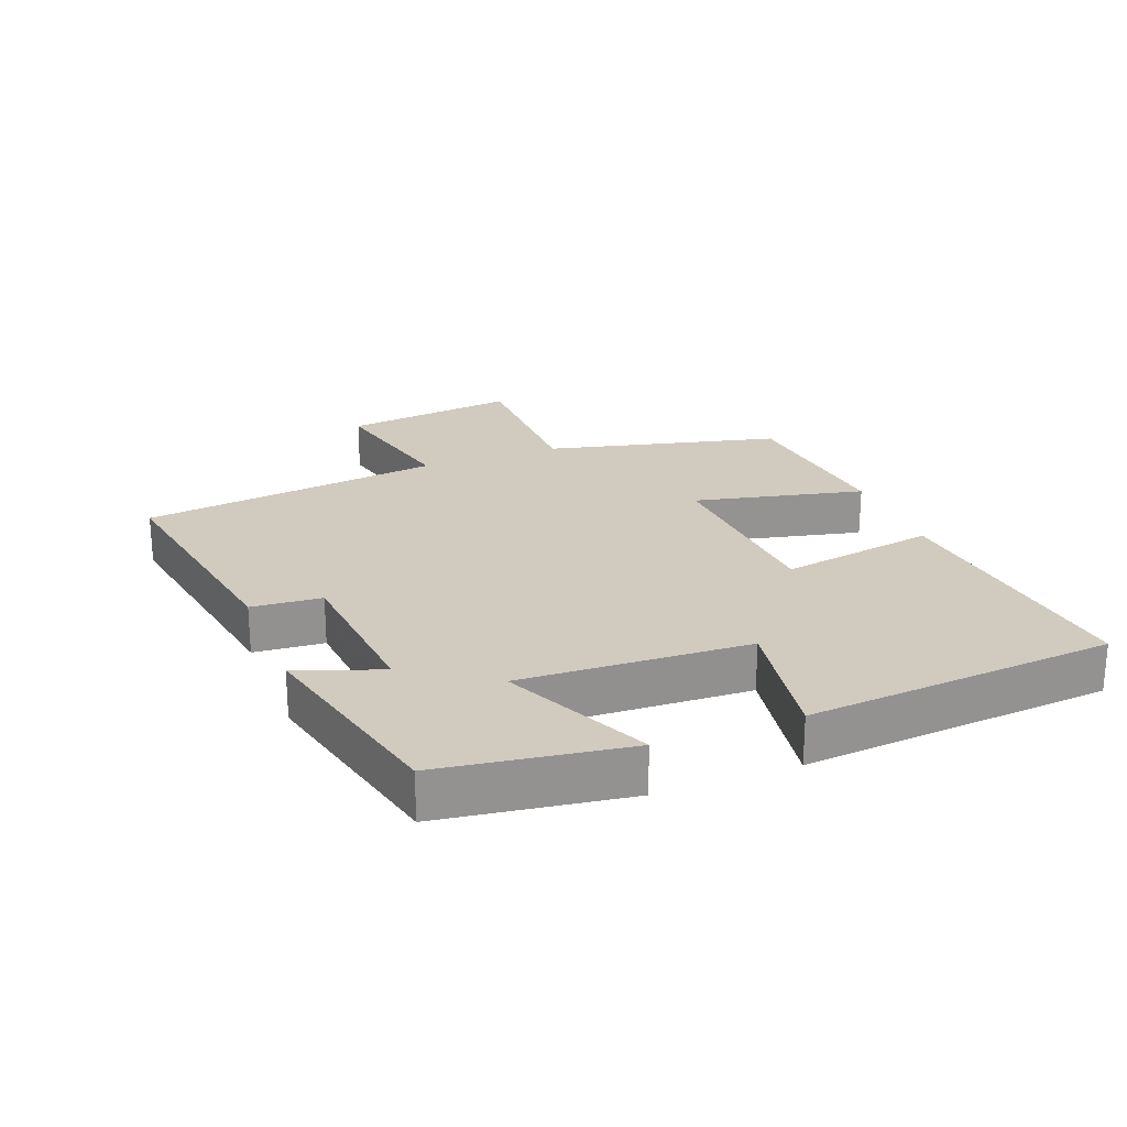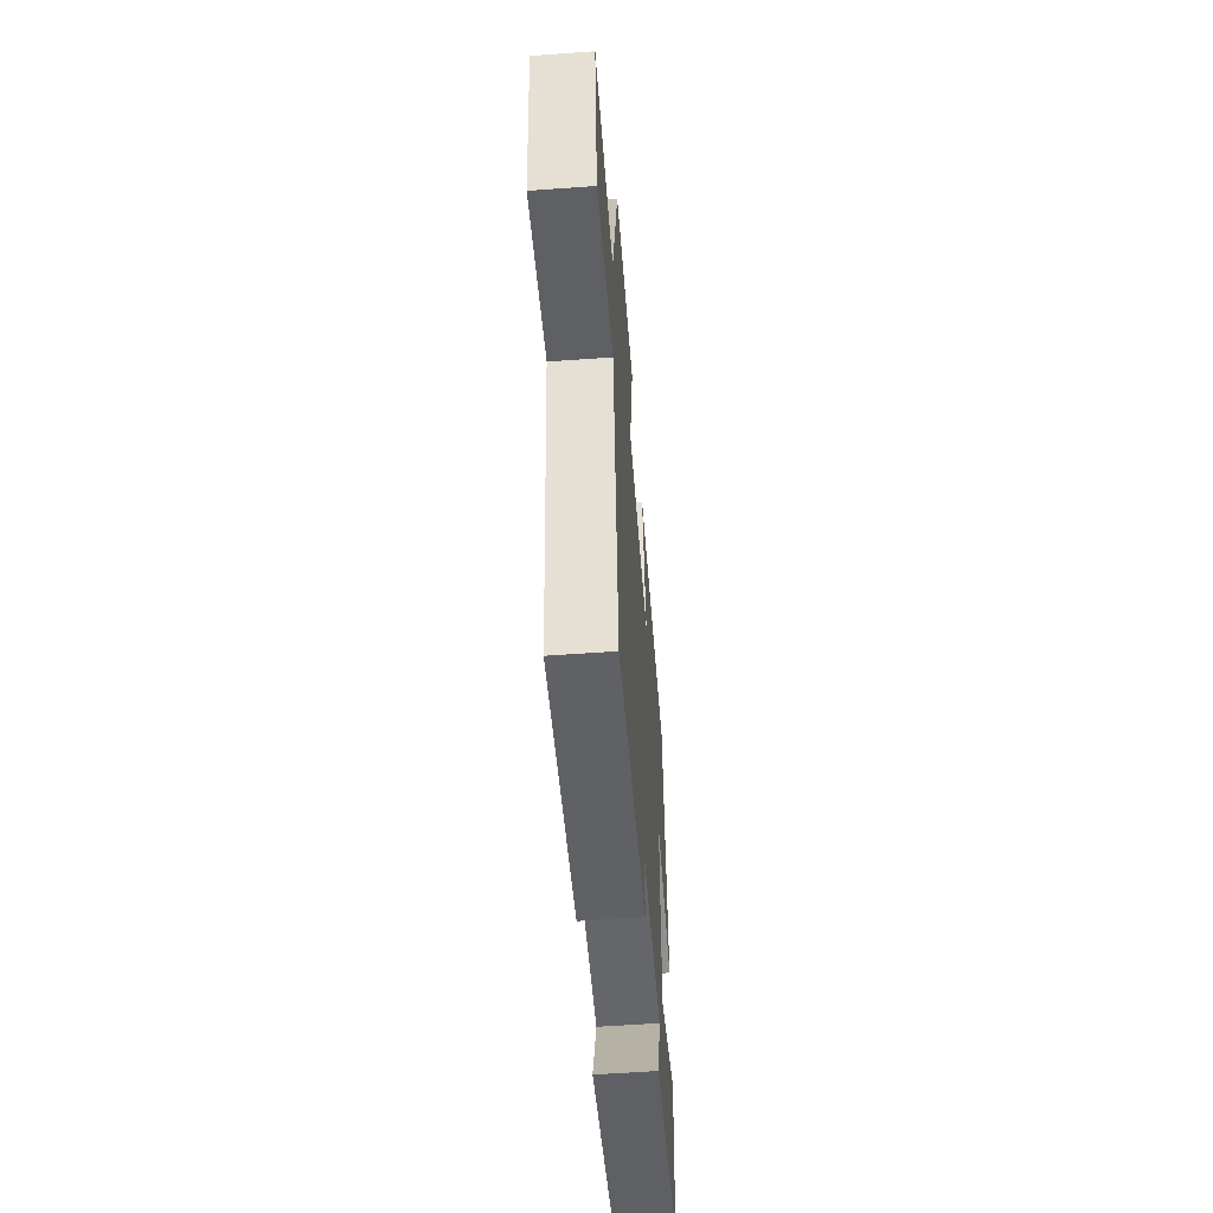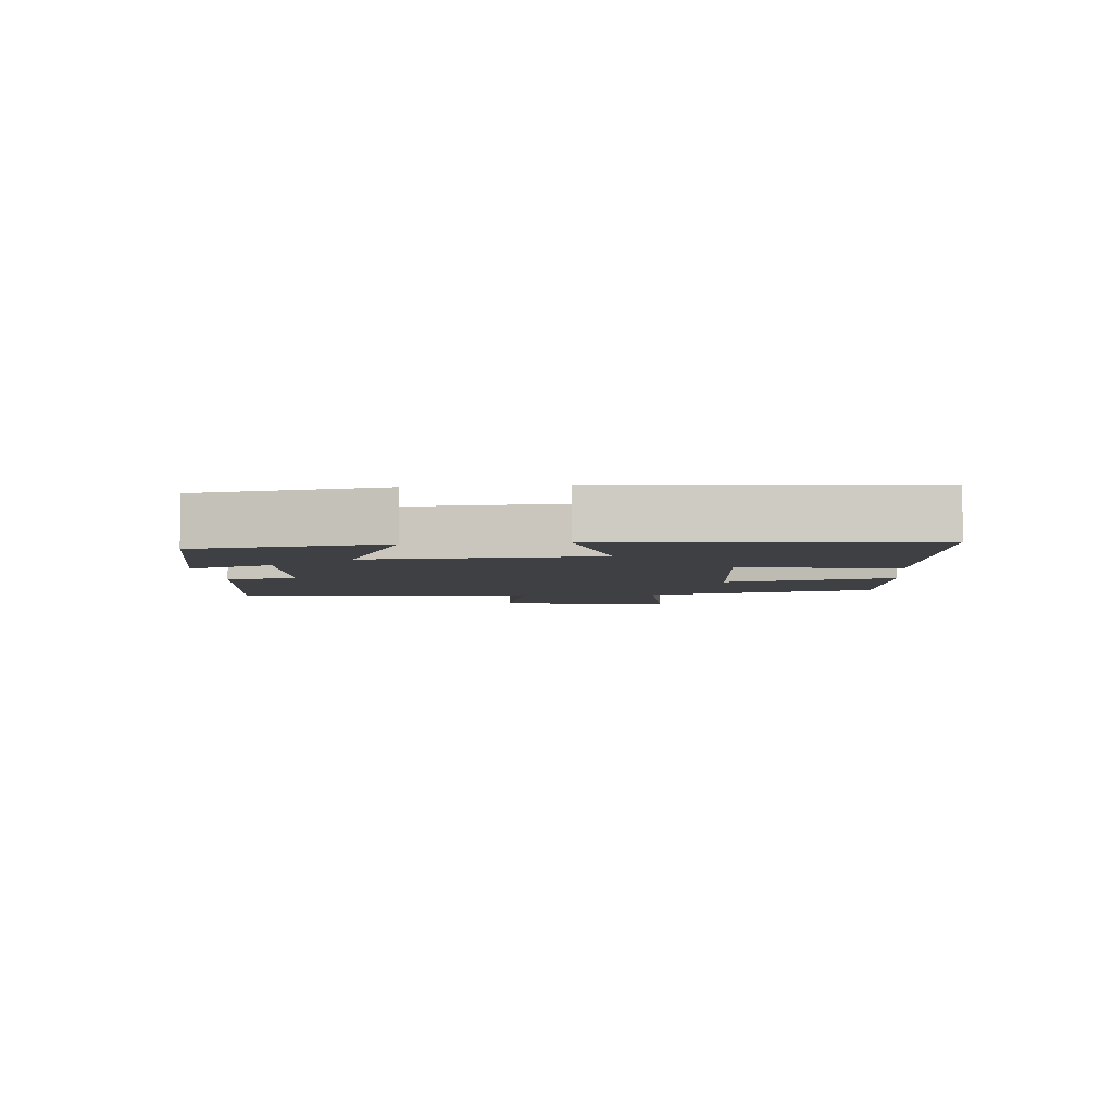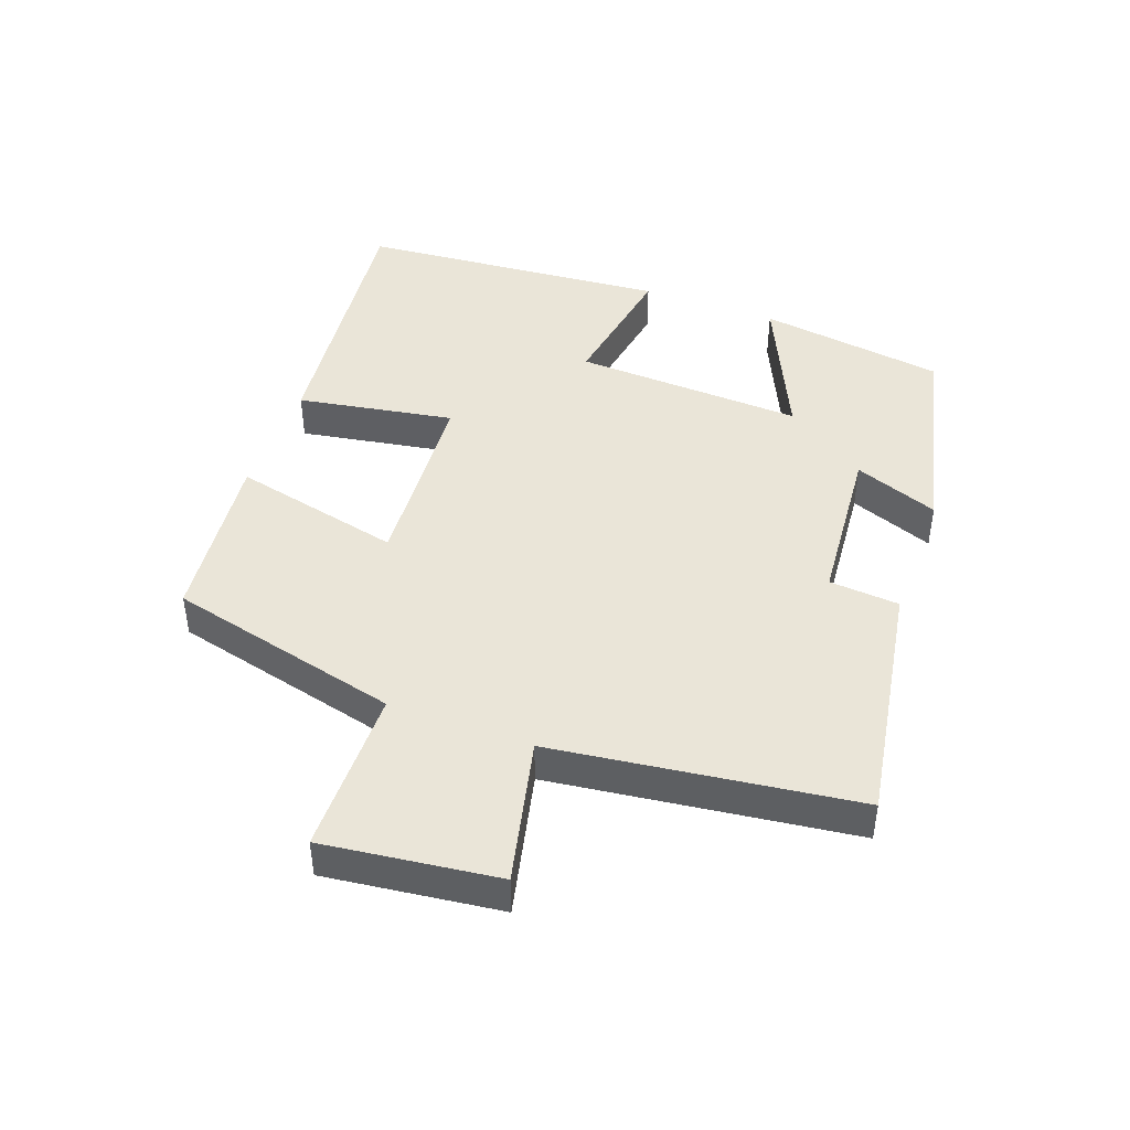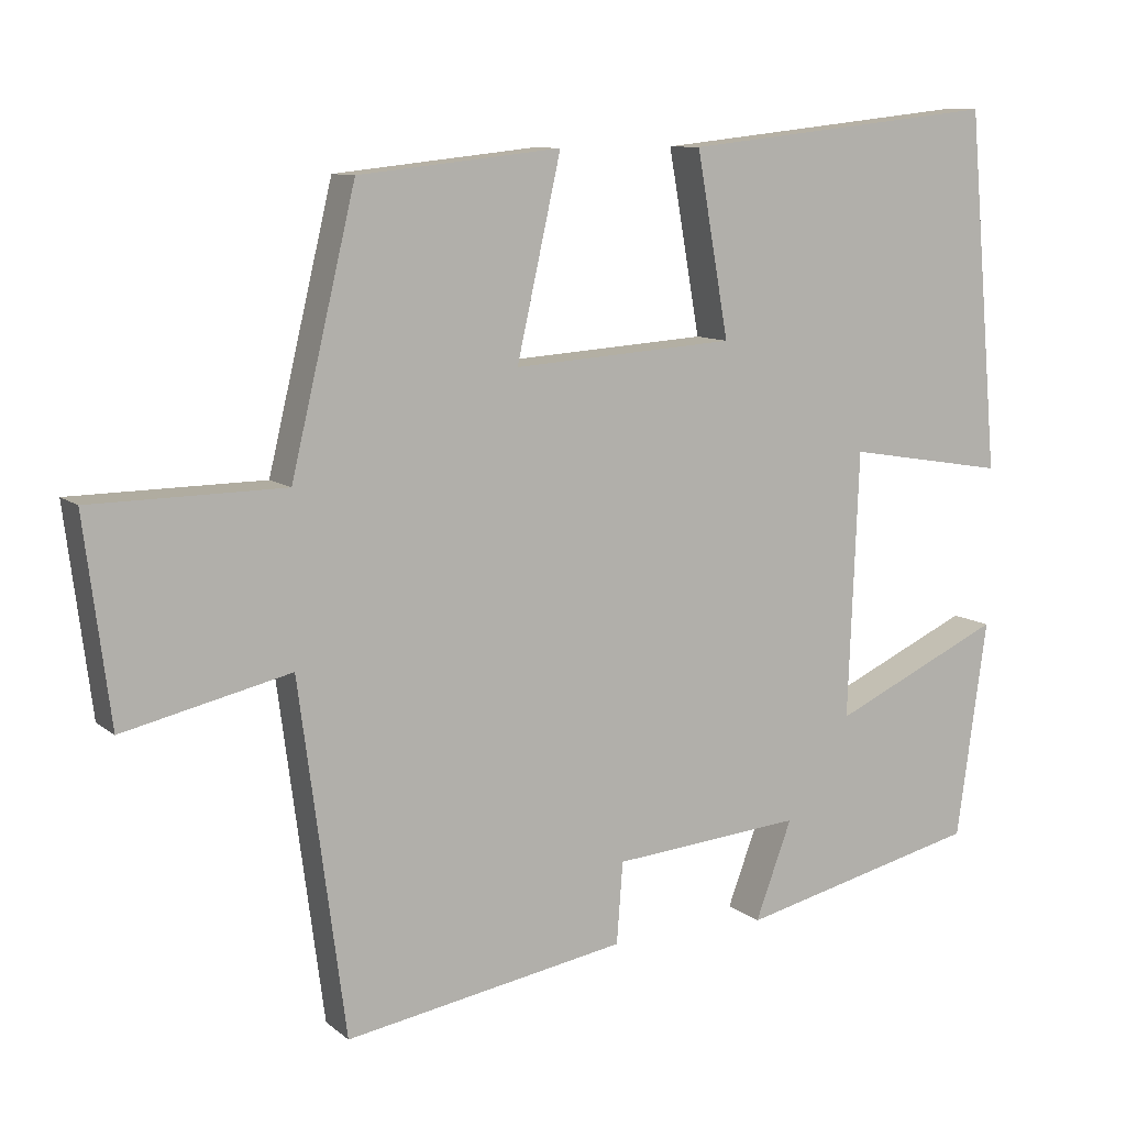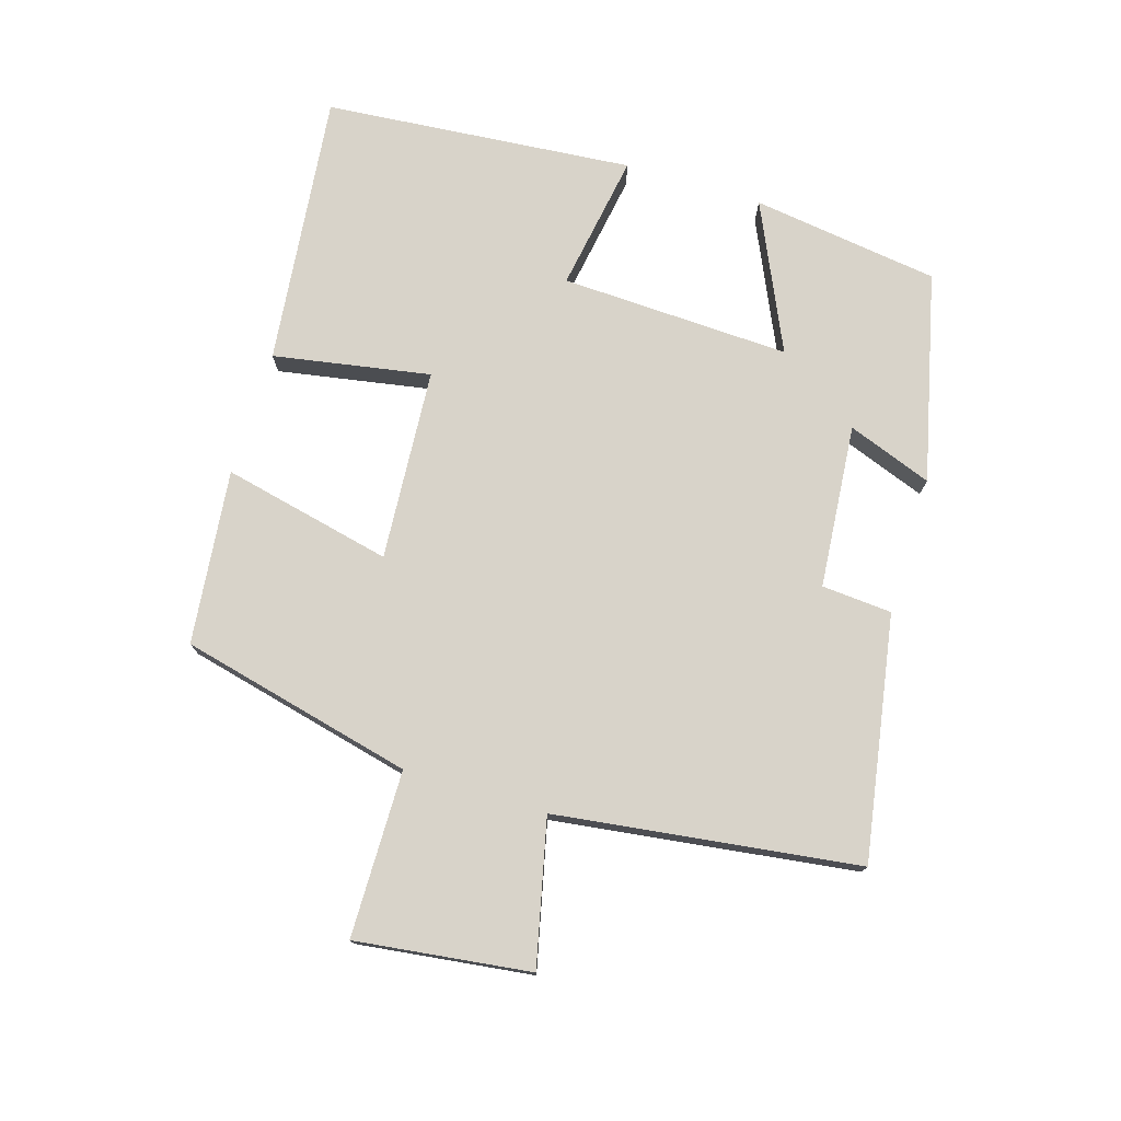
<metadata>
{"format":"obj","ext":"obj","renderer":"f3d","projection":"perspective","resolution":1024,"background":"white","views":[{"elev":23.6,"azim":-111.0,"up":"+Y"},{"elev":-56.8,"azim":94.3,"up":"+Z"},{"elev":-4.7,"azim":-84.1,"up":"+Y"},{"elev":44.7,"azim":110.3,"up":"+Y"},{"elev":9.8,"azim":152.2,"up":"+Z"},{"elev":75.8,"azim":107.0,"up":"+Y"}]}
</metadata>
<code>
v -0.46 0.07 -0.424
v -0.5 0.07 -0.138
v -0.276 0.07 -0.241
v -0.29 0.07 0.109
v -0.5 0.07 0.074
v -0.459 0.07 0.546
v -0.043 0.07 0.5
v -0.085 0.07 0.261
v 0.207 0.07 0.241
v 0.149 0.07 0.5
v 0.415 0.07 0.471
v 0.5 0.07 0.115
v 0.754 0.07 0.112
v 0.72 0.07 -0.154
v 0.5 0.07 -0.103
v 0.439 0.07 -0.564
v 0.068 0.07 -0.5
v 0.06 0.07 -0.393
v -0.19 0.07 -0.371
v -0.142 0.07 -0.5
v -0.46 0 -0.424
v -0.5 0 -0.138
v -0.276 0 -0.241
v -0.29 0 0.109
v -0.5 0 0.074
v -0.459 0 0.546
v -0.043 0 0.5
v -0.085 0 0.261
v 0.207 0 0.241
v 0.149 0 0.5
v 0.415 0 0.471
v 0.5 0 0.115
v 0.754 0 0.112
v 0.72 0 -0.154
v 0.5 0 -0.103
v 0.439 0 -0.564
v 0.068 0 -0.5
v 0.06 0 -0.393
v -0.19 0 -0.371
v -0.142 0 -0.5
f 19 20 1 2
f 15 16 17 18
f 15 18 19
f 12 13 14 15
f 9 10 11 12
f 8 9 12 15
f 5 6 7 8
f 4 5 8
f 3 4 8 15
f 19 2 3
f 3 15 19
f 22 21 40 39
f 38 37 36 35
f 39 38 35
f 35 34 33 32
f 32 31 30 29
f 35 32 29 28
f 28 27 26 25
f 28 25 24
f 35 28 24 23
f 23 22 39
f 39 35 23
f 1 21 22 2
f 2 22 23 3
f 3 23 24 4
f 4 24 25 5
f 5 25 26 6
f 6 26 27 7
f 7 27 28 8
f 8 28 29 9
f 9 29 30 10
f 10 30 31 11
f 11 31 32 12
f 12 32 33 13
f 13 33 34 14
f 14 34 35 15
f 15 35 36 16
f 16 36 37 17
f 17 37 38 18
f 18 38 39 19
f 19 39 40 20
f 20 40 21 1

</code>
